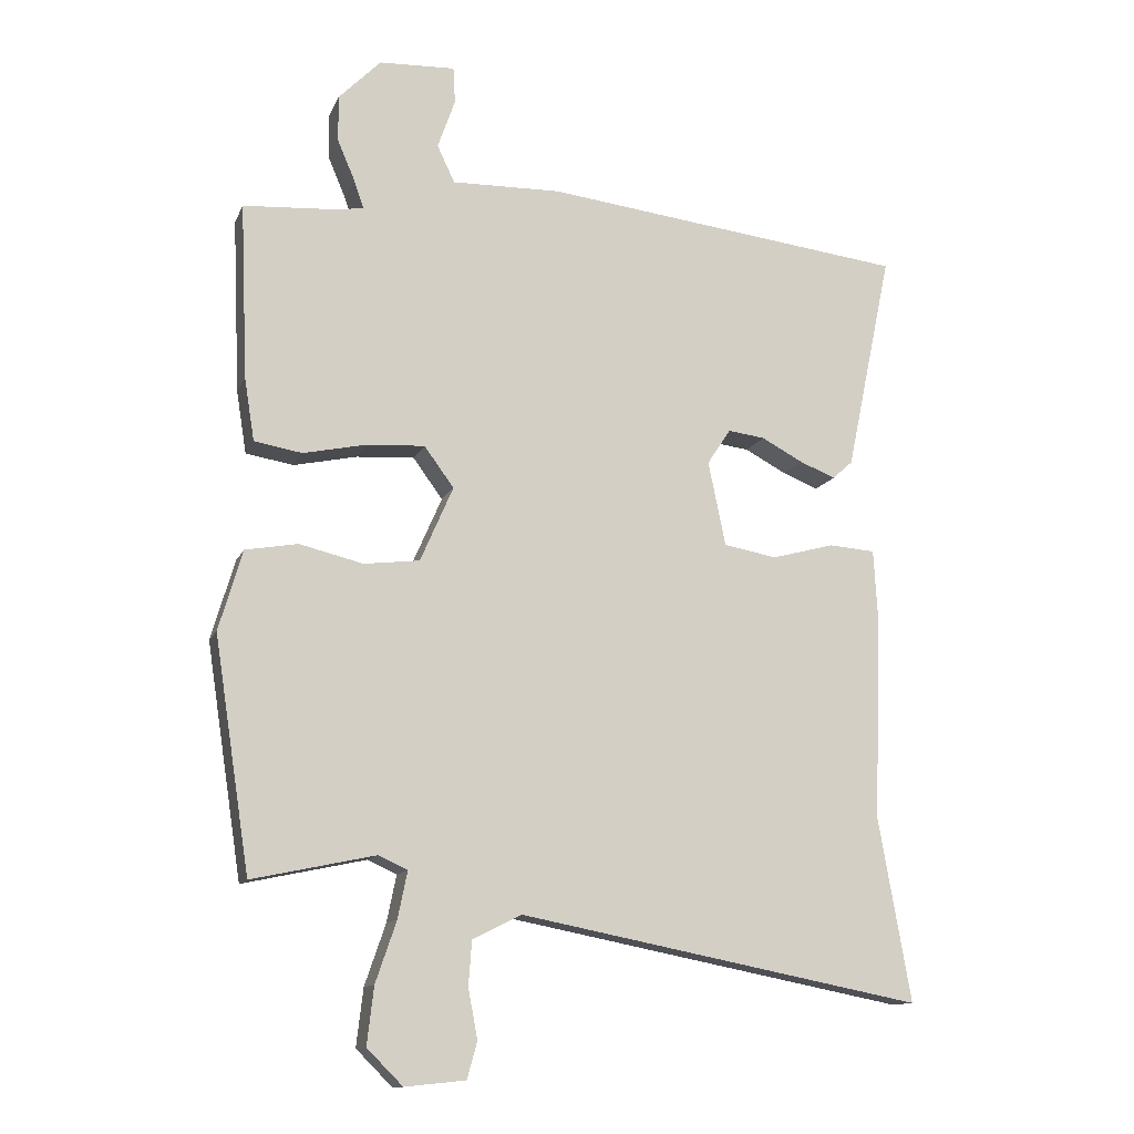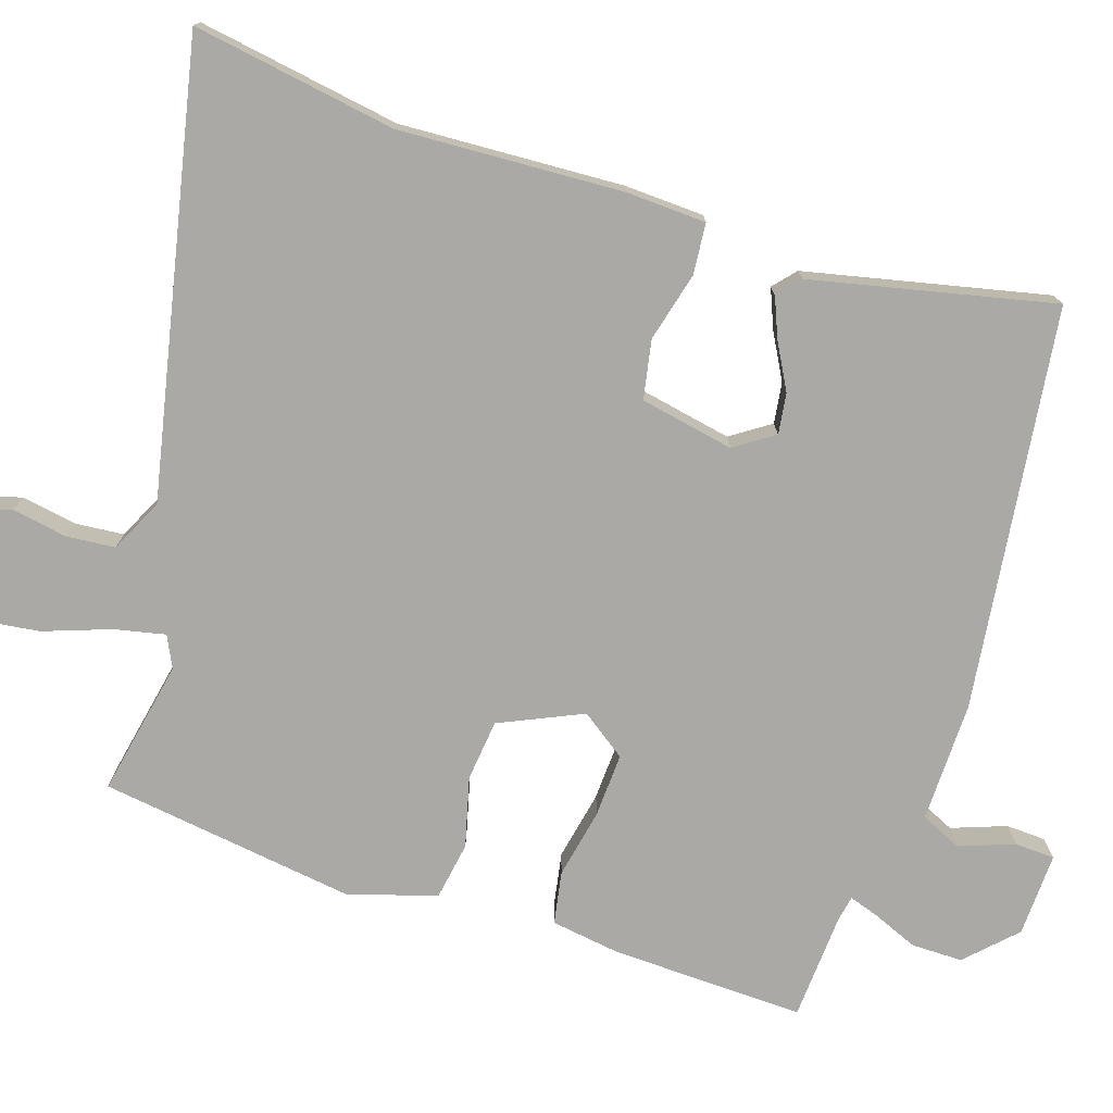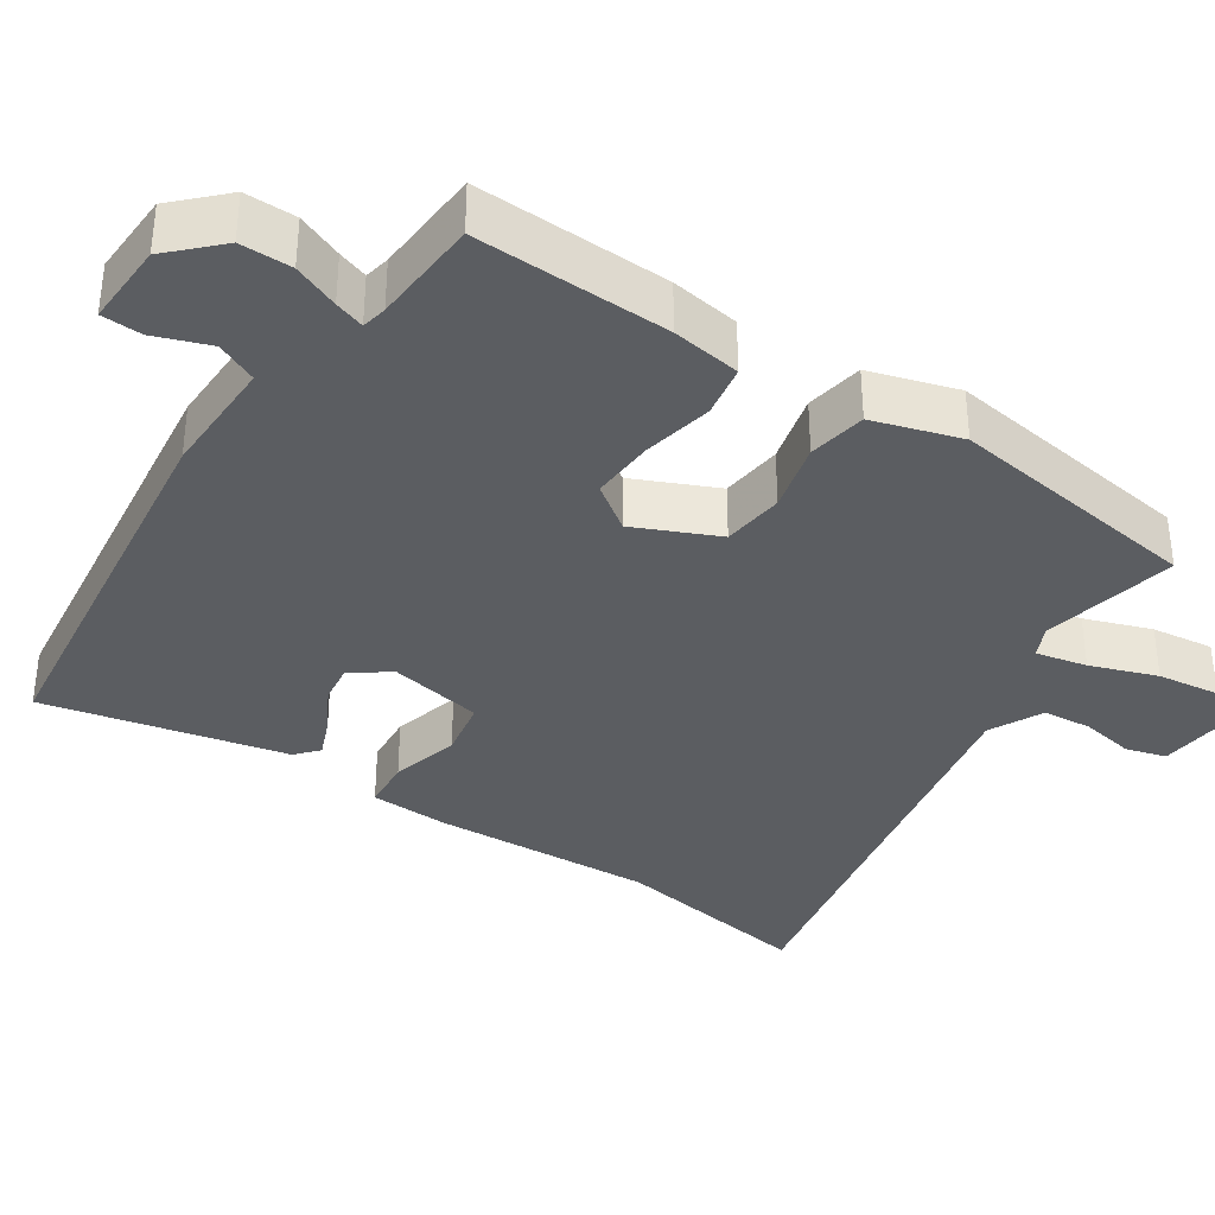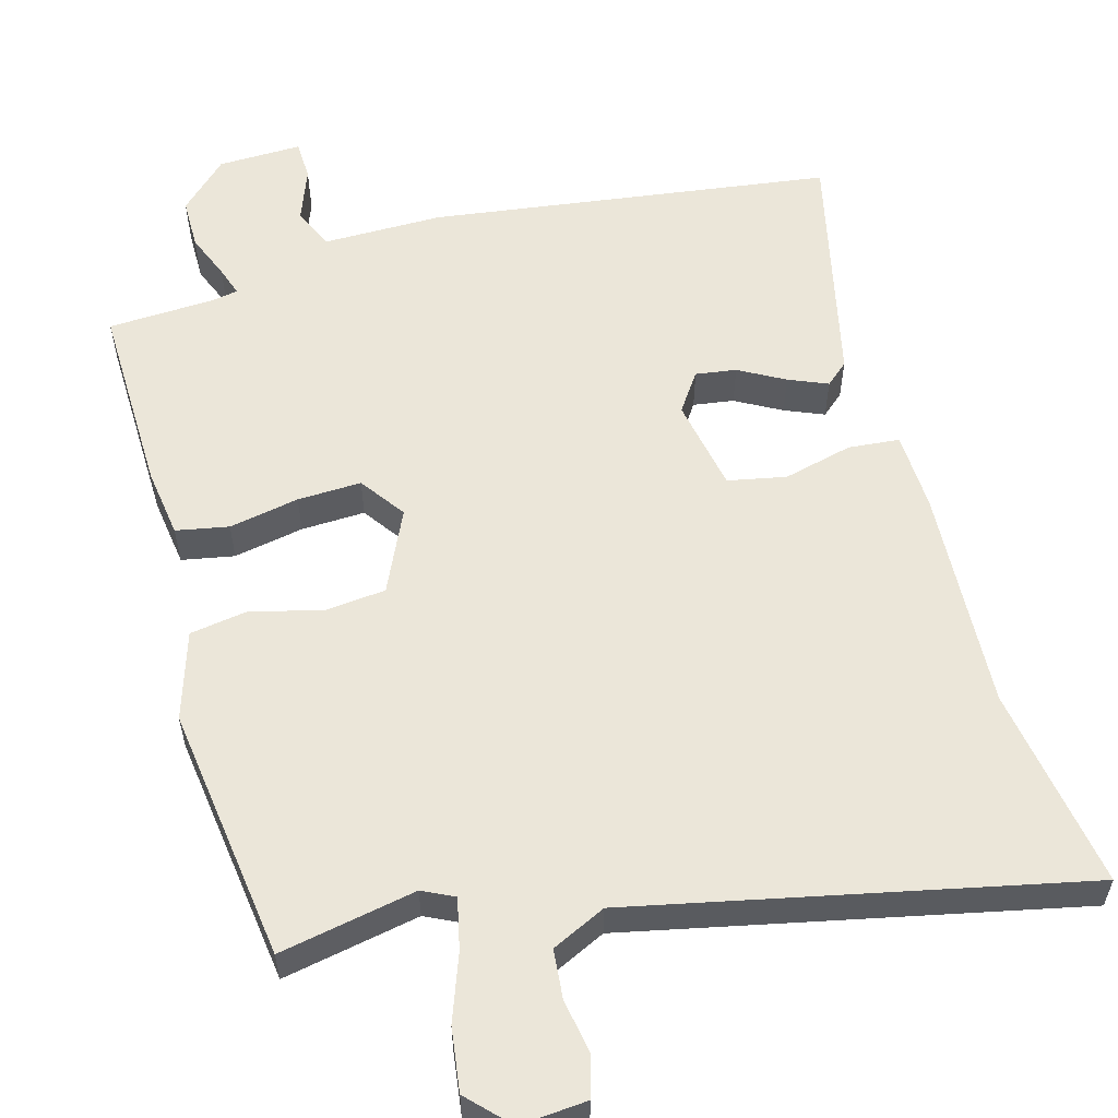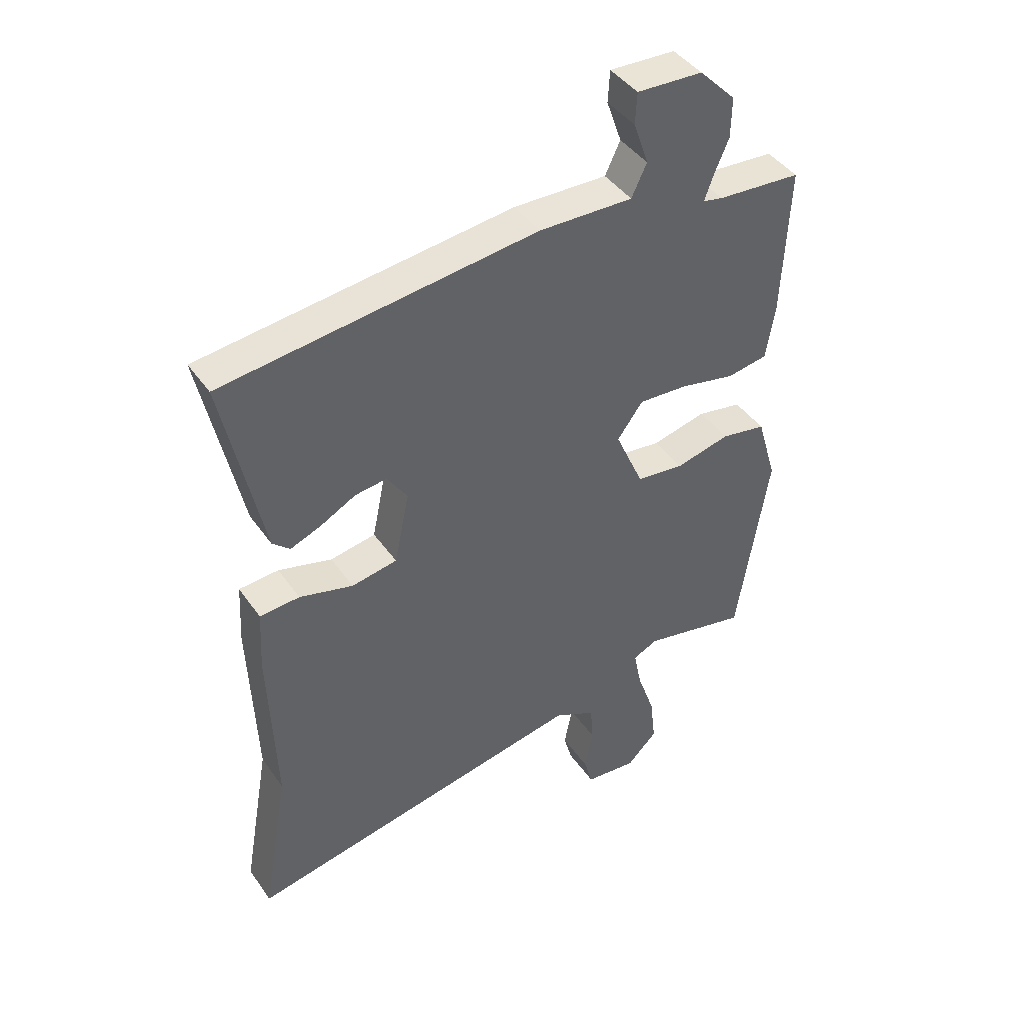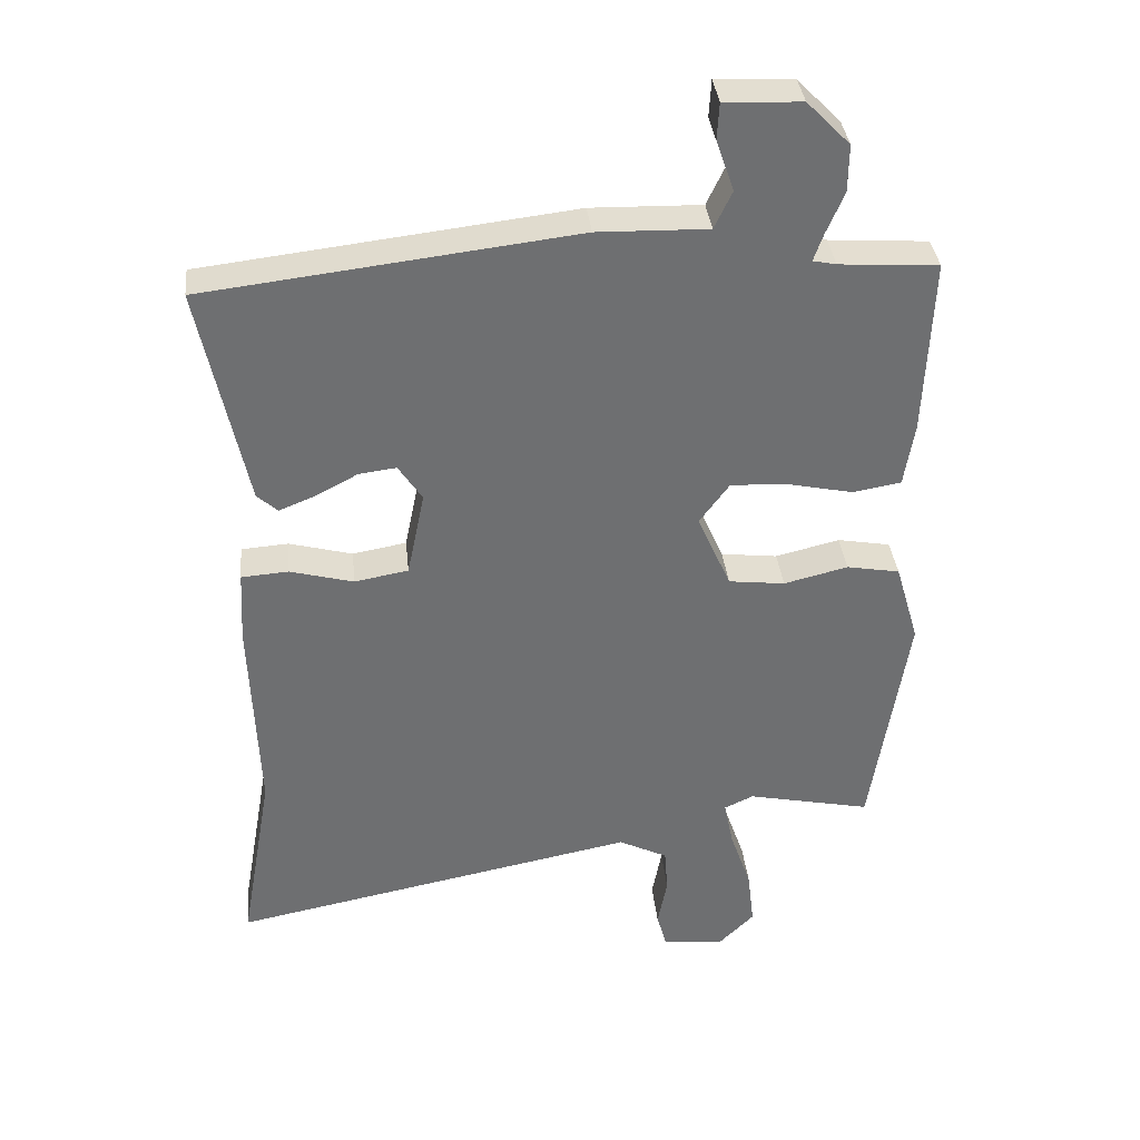
<metadata>
{"format":"obj","ext":"obj","renderer":"f3d","projection":"perspective","resolution":1024,"background":"white","views":[{"elev":-12.5,"azim":163.1,"up":"+Z"},{"elev":-75.5,"azim":-107.3,"up":"+Y"},{"elev":-35.5,"azim":56.9,"up":"+Y"},{"elev":56.8,"azim":165.5,"up":"+Y"},{"elev":43.1,"azim":-32.3,"up":"+Z"},{"elev":35.9,"azim":-5.9,"up":"+Z"}]}
</metadata>
<code>
v 0.464 0.07 -0.508
v 0.281 0.07 -0.469
v 0.238 0.07 -0.489
v 0.252 0.07 -0.558
v 0.283 0.07 -0.648
v 0.293 0.07 -0.733
v 0.24 0.07 -0.786
v 0.15 0.07 -0.777
v 0.135 0.07 -0.723
v 0.149 0.07 -0.649
v 0.144 0.07 -0.583
v 0.072 0.07 -0.547
v -0.529 0.07 -0.664
v -0.481 0.07 -0.391
v -0.492 0.07 -0.089
v -0.486 0.07 0.018
v -0.417 0.07 0.023
v -0.324 0.07 -0.002
v -0.245 0.07 0.012
v -0.219 0.07 0.138
v -0.254 0.07 0.191
v -0.309 0.07 0.184
v -0.371 0.07 0.151
v -0.424 0.07 0.13
v -0.454 0.07 0.157
v -0.522 0.07 0.483
v 0.02 0.07 0.547
v 0.182 0.07 0.543
v 0.208 0.07 0.598
v 0.182 0.07 0.672
v 0.185 0.07 0.726
v 0.298 0.07 0.721
v 0.361 0.07 0.657
v 0.36 0.07 0.588
v 0.334 0.07 0.527
v 0.32 0.07 0.487
v 0.354 0.07 0.48
v 0.499 0.07 0.47
v 0.488 0.07 0.209
v 0.473 0.07 0.116
v 0.402 0.07 0.104
v 0.308 0.07 0.124
v 0.222 0.07 0.129
v 0.178 0.07 0.069
v 0.227 0.07 -0.043
v 0.31 0.07 -0.053
v 0.404 0.07 -0.03
v 0.482 0.07 -0.044
v 0.517 0.07 -0.163
v 0.464 0 -0.508
v 0.281 0 -0.469
v 0.238 0 -0.489
v 0.252 0 -0.558
v 0.283 0 -0.648
v 0.293 0 -0.733
v 0.24 0 -0.786
v 0.15 0 -0.777
v 0.135 0 -0.723
v 0.149 0 -0.649
v 0.144 0 -0.583
v 0.072 0 -0.547
v -0.529 0 -0.664
v -0.481 0 -0.391
v -0.492 0 -0.089
v -0.486 0 0.018
v -0.417 0 0.023
v -0.324 0 -0.002
v -0.245 0 0.012
v -0.219 0 0.138
v -0.254 0 0.191
v -0.309 0 0.184
v -0.371 0 0.151
v -0.424 0 0.13
v -0.454 0 0.157
v -0.522 0 0.483
v 0.02 0 0.547
v 0.182 0 0.543
v 0.208 0 0.598
v 0.182 0 0.672
v 0.185 0 0.726
v 0.298 0 0.721
v 0.361 0 0.657
v 0.36 0 0.588
v 0.334 0 0.527
v 0.32 0 0.487
v 0.354 0 0.48
v 0.499 0 0.47
v 0.488 0 0.209
v 0.473 0 0.116
v 0.402 0 0.104
v 0.308 0 0.124
v 0.222 0 0.129
v 0.178 0 0.069
v 0.227 0 -0.043
v 0.31 0 -0.053
v 0.404 0 -0.03
v 0.482 0 -0.044
v 0.517 0 -0.163
f 49 1 2
f 48 49 2
f 47 48 2
f 46 47 2
f 45 46 2 3
f 44 45 3
f 40 41 42
f 39 40 42
f 38 39 42
f 37 38 42
f 36 37 42 43
f 33 34 35
f 32 33 35
f 31 32 35
f 30 31 35
f 29 30 35
f 28 29 35 36
f 26 27 28
f 25 26 28
f 24 25 28
f 23 24 28
f 22 23 28
f 21 22 28 36
f 36 43 44
f 21 36 44
f 20 21 44
f 16 17 18
f 15 16 18
f 14 15 18
f 14 18 19
f 13 14 19
f 12 13 19
f 20 44 3
f 19 20 3
f 12 19 3
f 11 12 3
f 8 9 10
f 7 8 10
f 6 7 10
f 5 6 10
f 4 5 10
f 3 4 10 11
f 51 50 98
f 51 98 97
f 51 97 96
f 51 96 95
f 52 51 95 94
f 52 94 93
f 91 90 89
f 91 89 88
f 91 88 87
f 91 87 86
f 92 91 86 85
f 84 83 82
f 84 82 81
f 84 81 80
f 84 80 79
f 84 79 78
f 85 84 78 77
f 77 76 75
f 77 75 74
f 77 74 73
f 77 73 72
f 77 72 71
f 85 77 71 70
f 93 92 85
f 93 85 70
f 93 70 69
f 67 66 65
f 67 65 64
f 67 64 63
f 68 67 63
f 68 63 62
f 68 62 61
f 52 93 69
f 52 69 68
f 52 68 61
f 52 61 60
f 59 58 57
f 59 57 56
f 59 56 55
f 59 55 54
f 59 54 53
f 60 59 53 52
f 1 50 51 2
f 2 51 52 3
f 3 52 53 4
f 4 53 54 5
f 5 54 55 6
f 6 55 56 7
f 7 56 57 8
f 8 57 58 9
f 9 58 59 10
f 10 59 60 11
f 11 60 61 12
f 12 61 62 13
f 13 62 63 14
f 14 63 64 15
f 15 64 65 16
f 16 65 66 17
f 17 66 67 18
f 18 67 68 19
f 19 68 69 20
f 20 69 70 21
f 21 70 71 22
f 22 71 72 23
f 23 72 73 24
f 24 73 74 25
f 25 74 75 26
f 26 75 76 27
f 27 76 77 28
f 28 77 78 29
f 29 78 79 30
f 30 79 80 31
f 31 80 81 32
f 32 81 82 33
f 33 82 83 34
f 34 83 84 35
f 35 84 85 36
f 36 85 86 37
f 37 86 87 38
f 38 87 88 39
f 39 88 89 40
f 40 89 90 41
f 41 90 91 42
f 42 91 92 43
f 43 92 93 44
f 44 93 94 45
f 45 94 95 46
f 46 95 96 47
f 47 96 97 48
f 48 97 98 49
f 49 98 50 1

</code>
